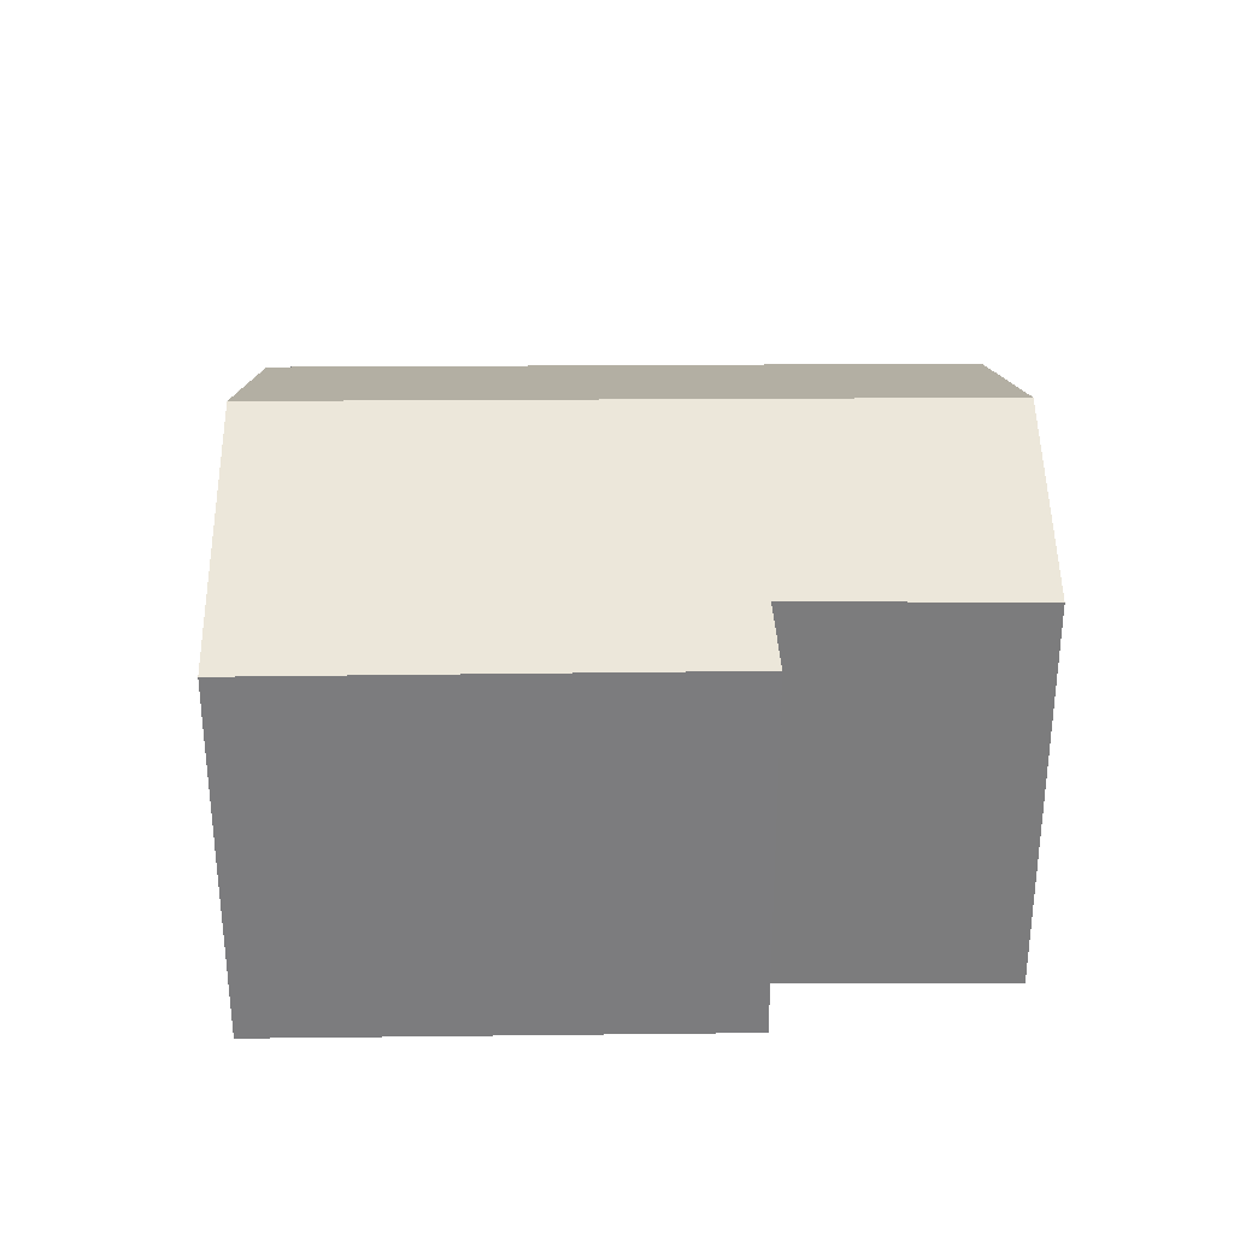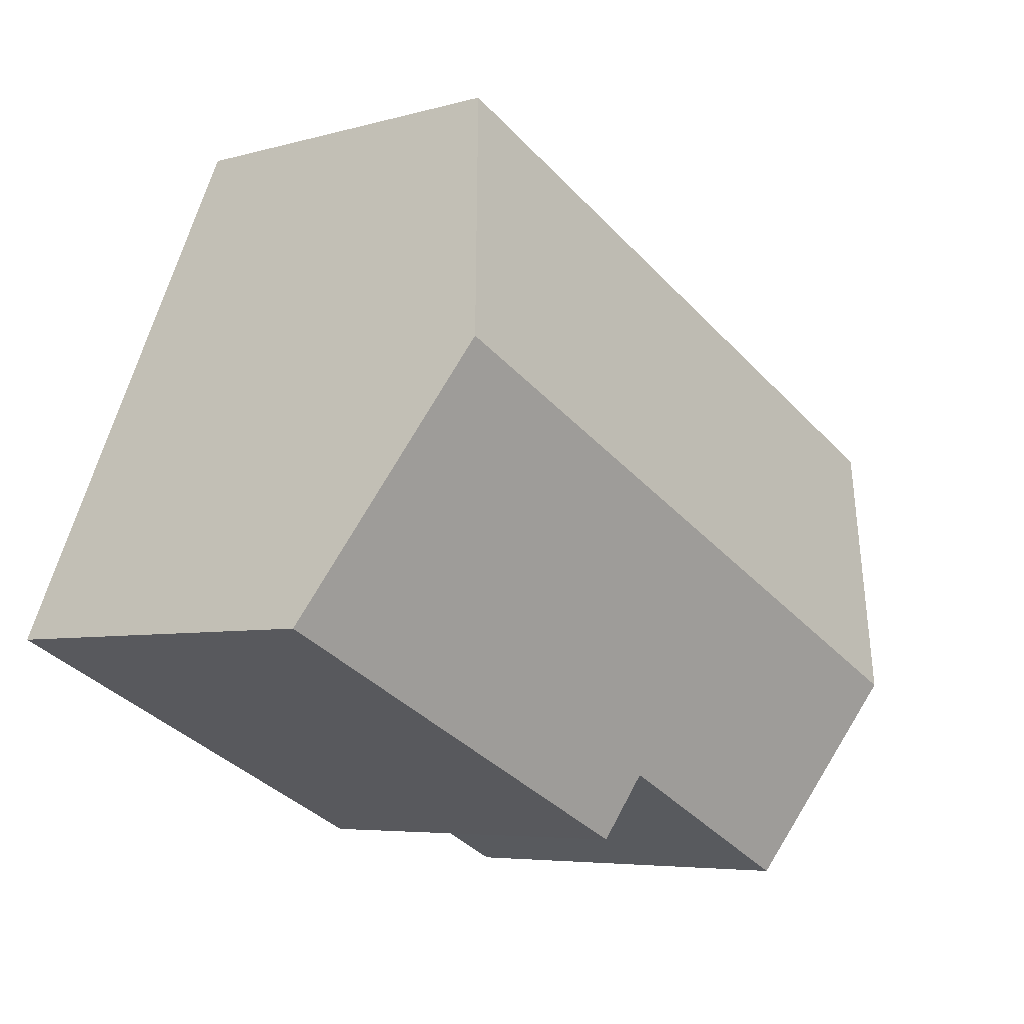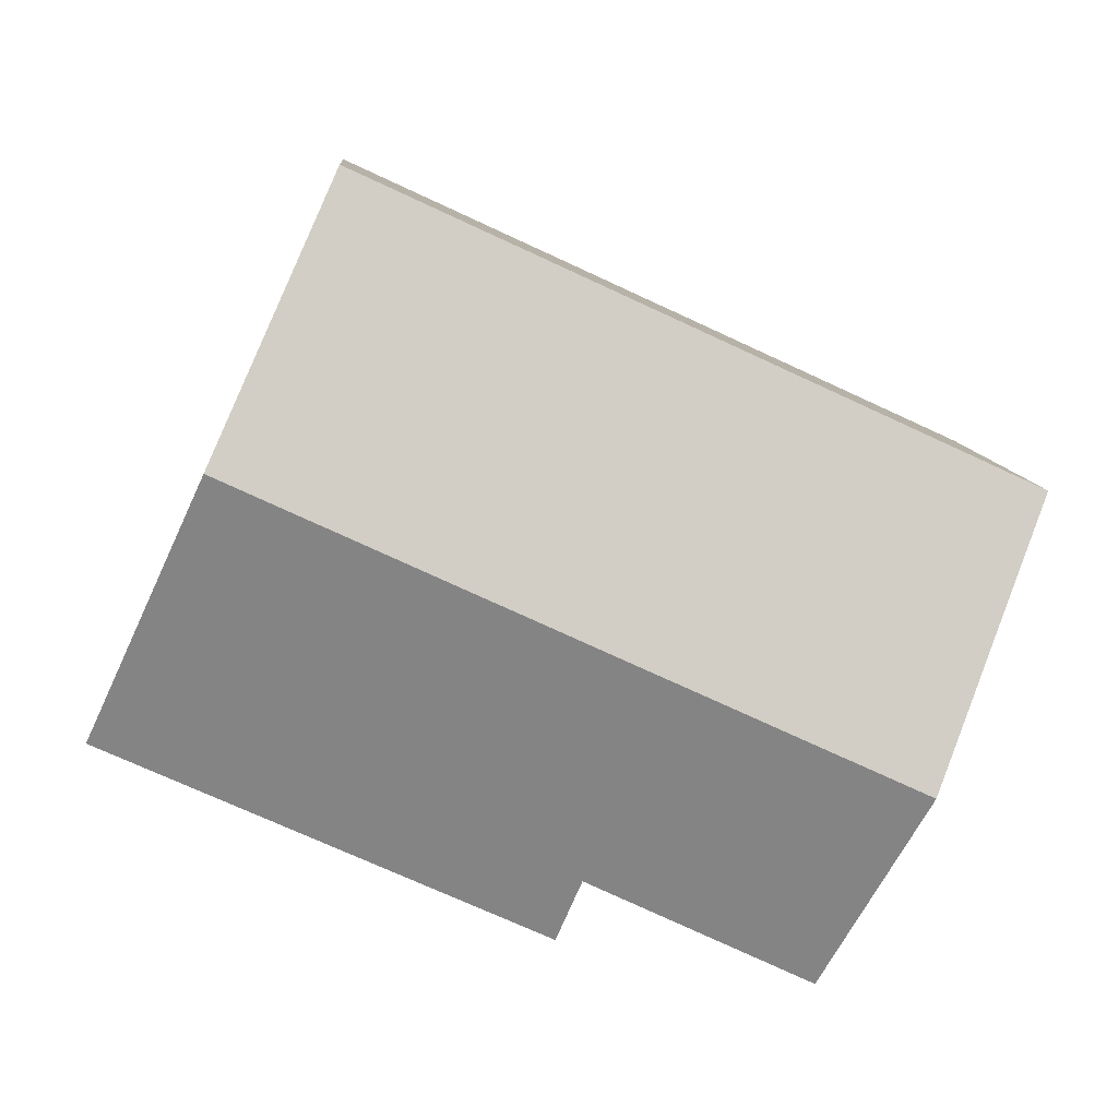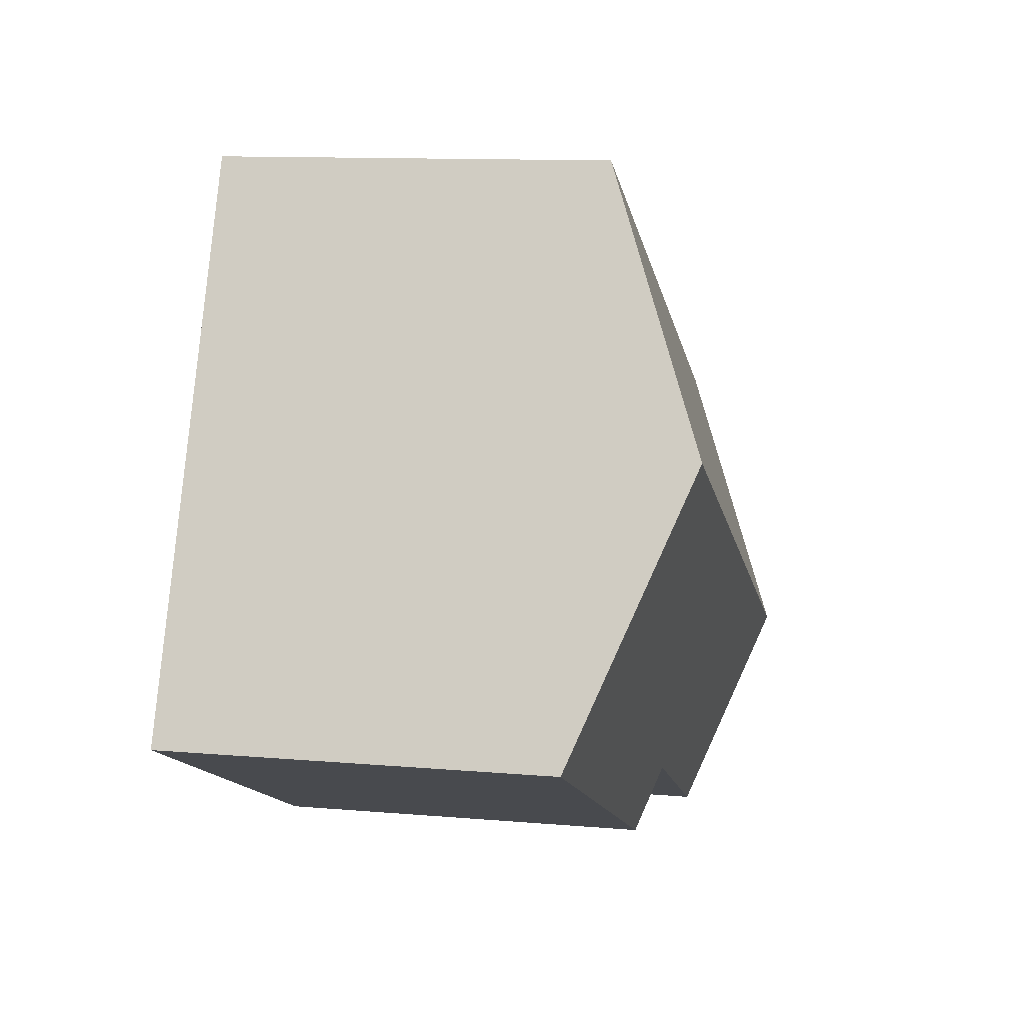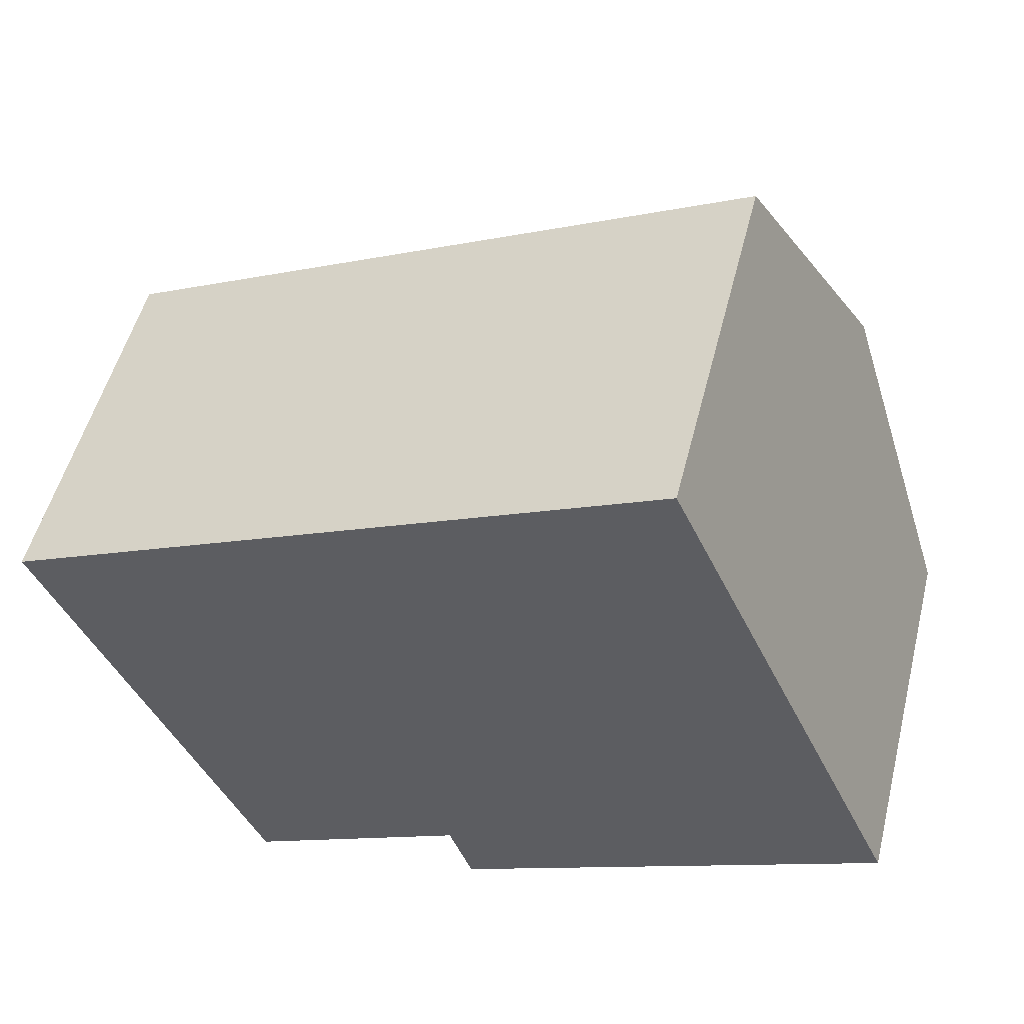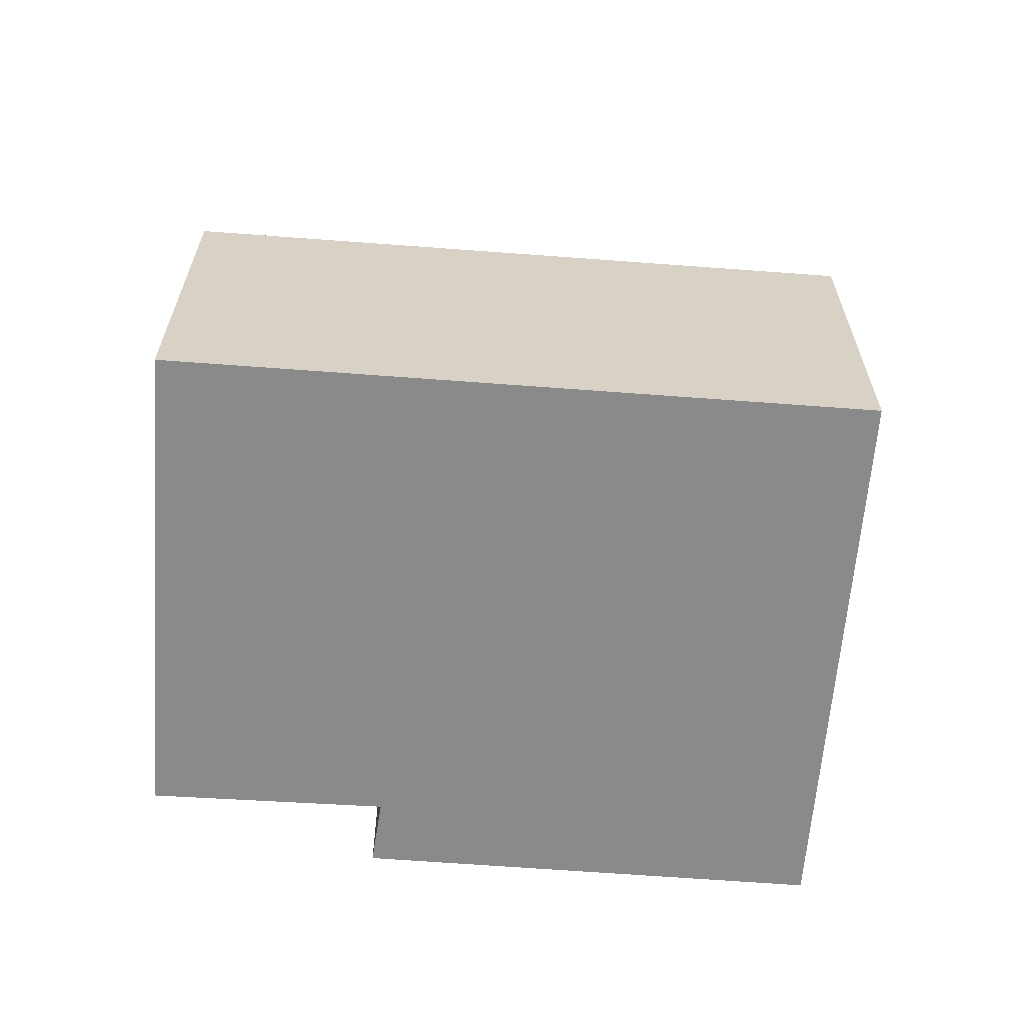
<metadata>
{"format":"obj","ext":"obj","renderer":"f3d","projection":"perspective","resolution":1024,"background":"white","views":[{"elev":31.2,"azim":154.4,"up":"+Y"},{"elev":-5.4,"azim":131.4,"up":"+Z"},{"elev":9.7,"azim":175.7,"up":"+Z"},{"elev":11.6,"azim":101.9,"up":"+Z"},{"elev":51.8,"azim":14.0,"up":"+Z"},{"elev":-63.4,"azim":-29.1,"up":"+Y"}]}
</metadata>
<code>
v  2.492 9.876 -5.366
v  8.857 8.261 -7.278
v  4.379 8.24 -9.429
v  15.67 9.876 0.777
v  18.11 7.732 -4.563
v  9.335 7.753 -8.589
v  13.24 7.74 6.099
v  0 7.716 4.725e-16
v  4.379 5.774e-16 -9.429
v  0 0 0
v  2.492 3.286e-16 -5.366
v  13.24 -3.735e-16 6.099
v  15.67 -4.758e-17 0.777
v  18.11 2.794e-16 -4.563
v  9.335 5.259e-16 -8.589
v  8.857 4.456e-16 -7.278
g defaultobject
f 1 2 3
f 2 1 4
f 2 4 5
f 5 6 2
f 7 1 8
f 1 7 4
f 9 1 3
f 1 9 8
f 8 9 10
f 10 9 11
f 8 12 7
f 12 8 10
f 12 4 7
f 4 12 5
f 5 12 13
f 5 13 14
f 5 15 6
f 15 5 14
f 16 3 2
f 3 16 9
f 6 16 2
f 16 6 15
f 11 12 10
f 12 11 9
f 12 9 16
f 12 16 15
f 12 15 13
f 13 15 14

</code>
